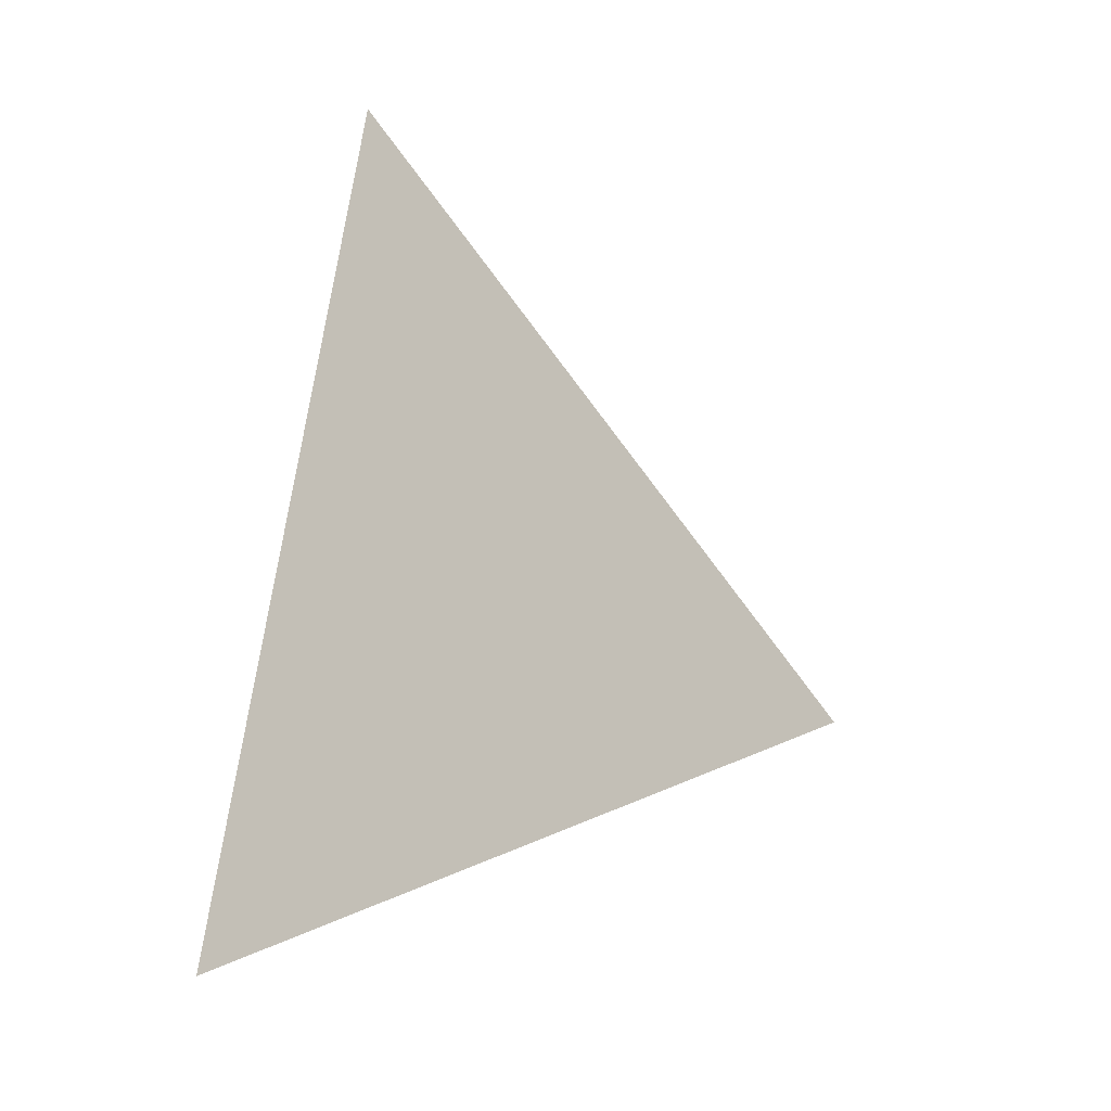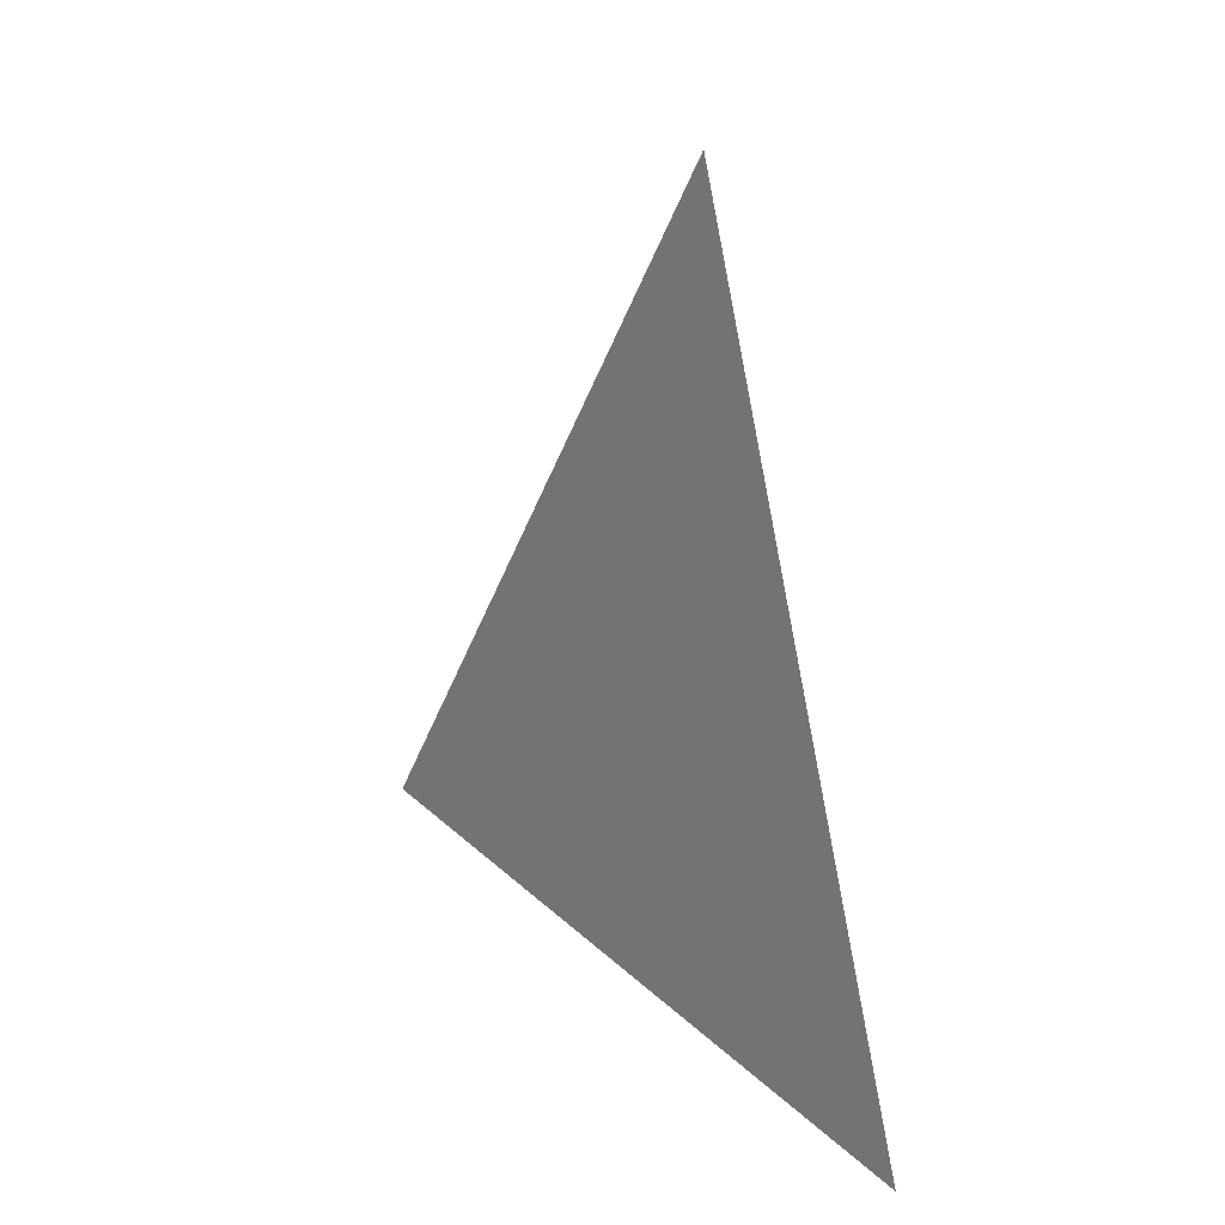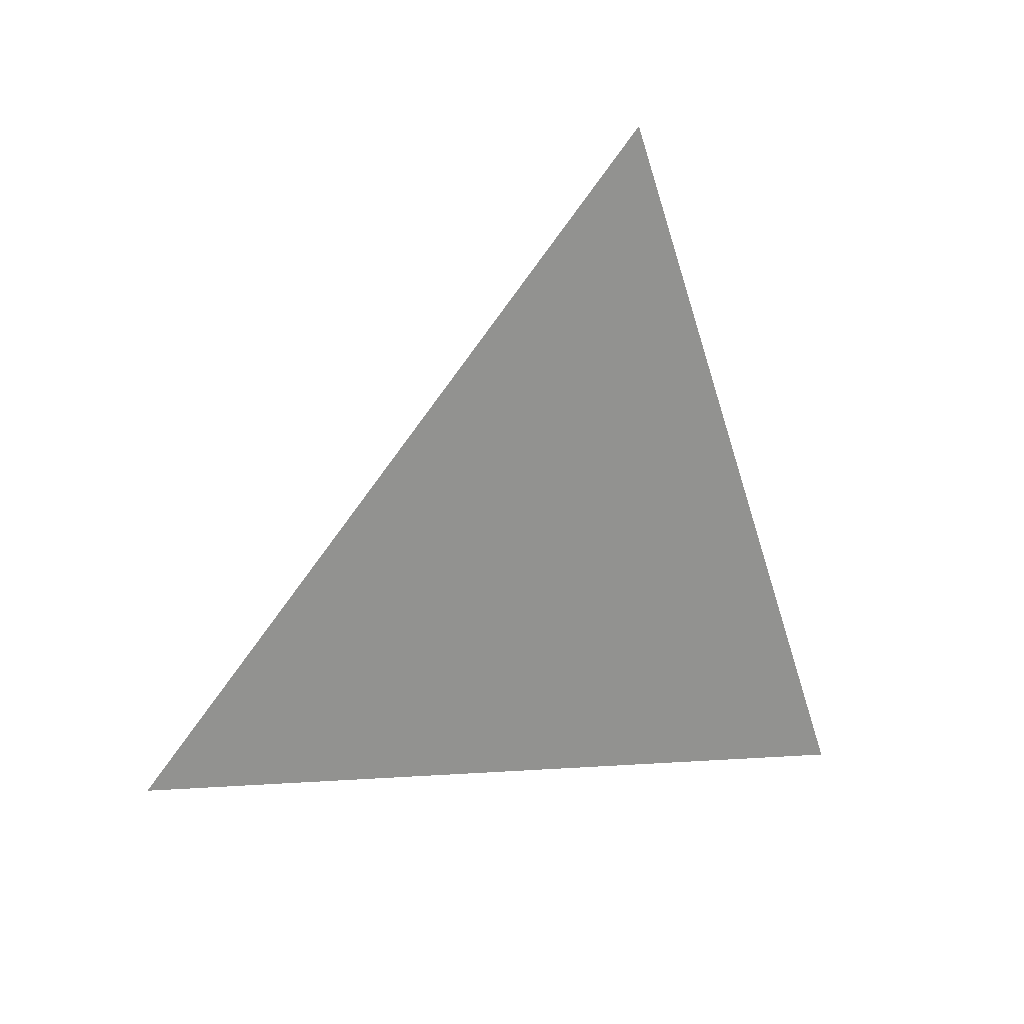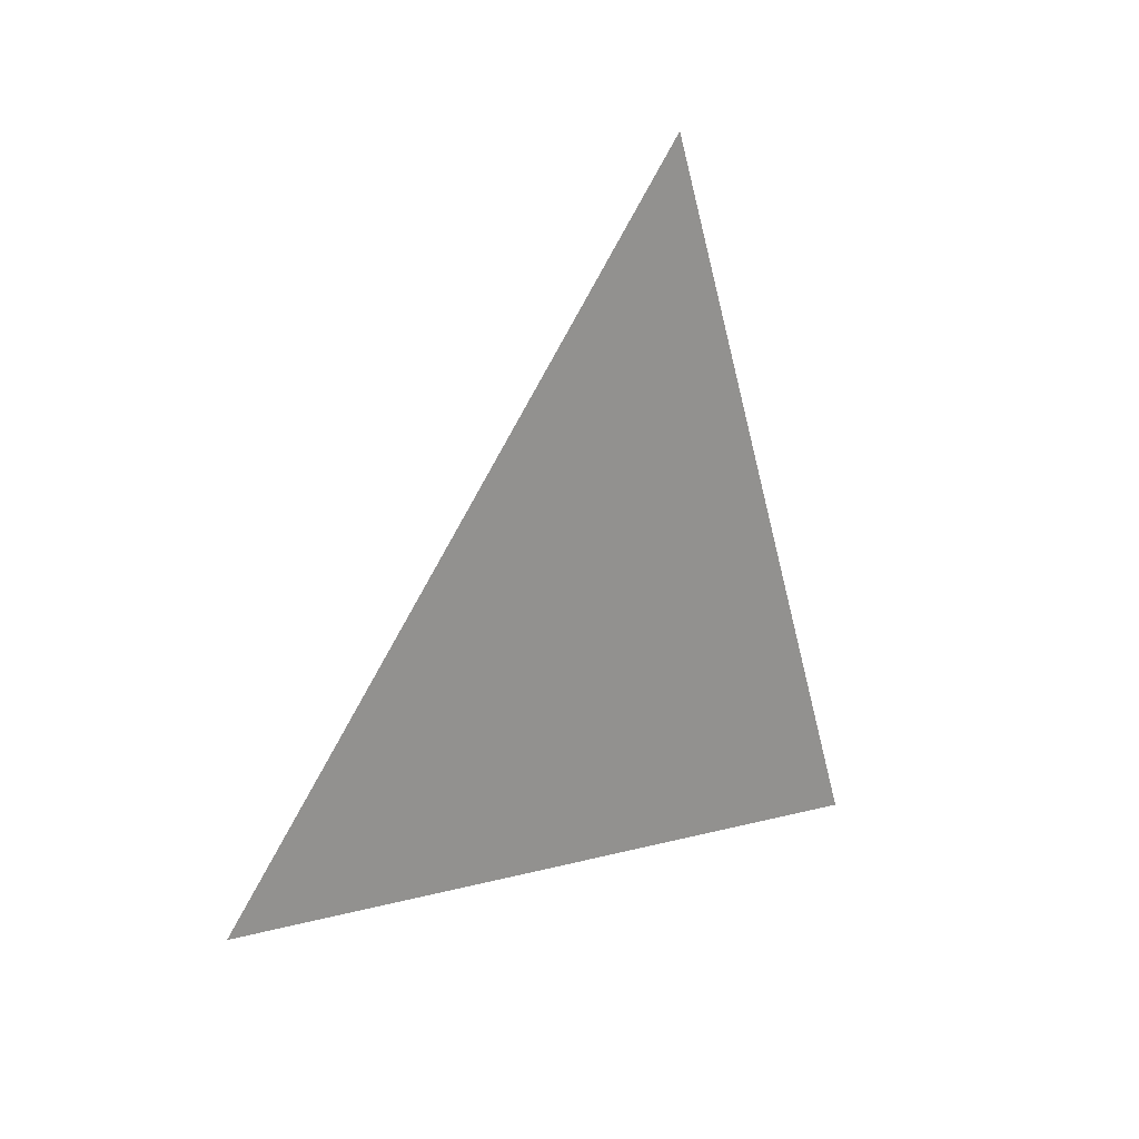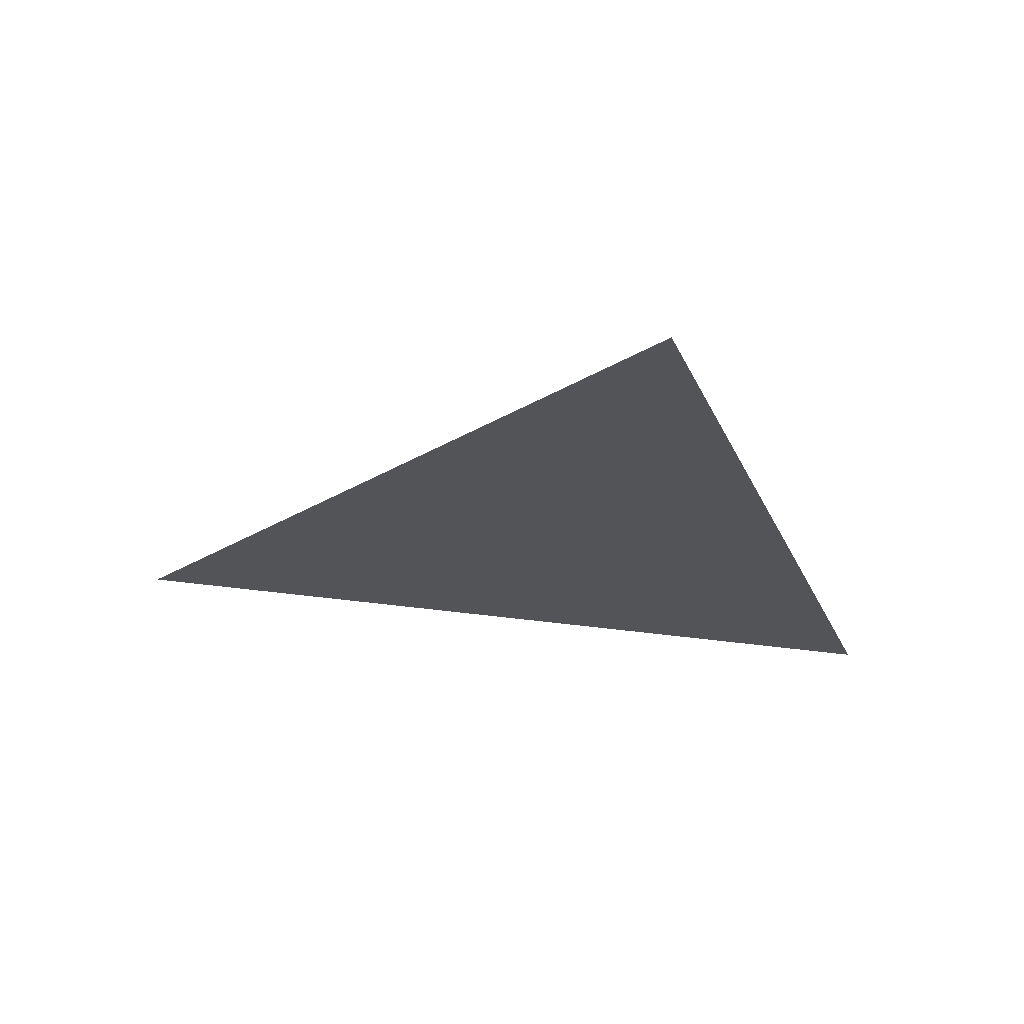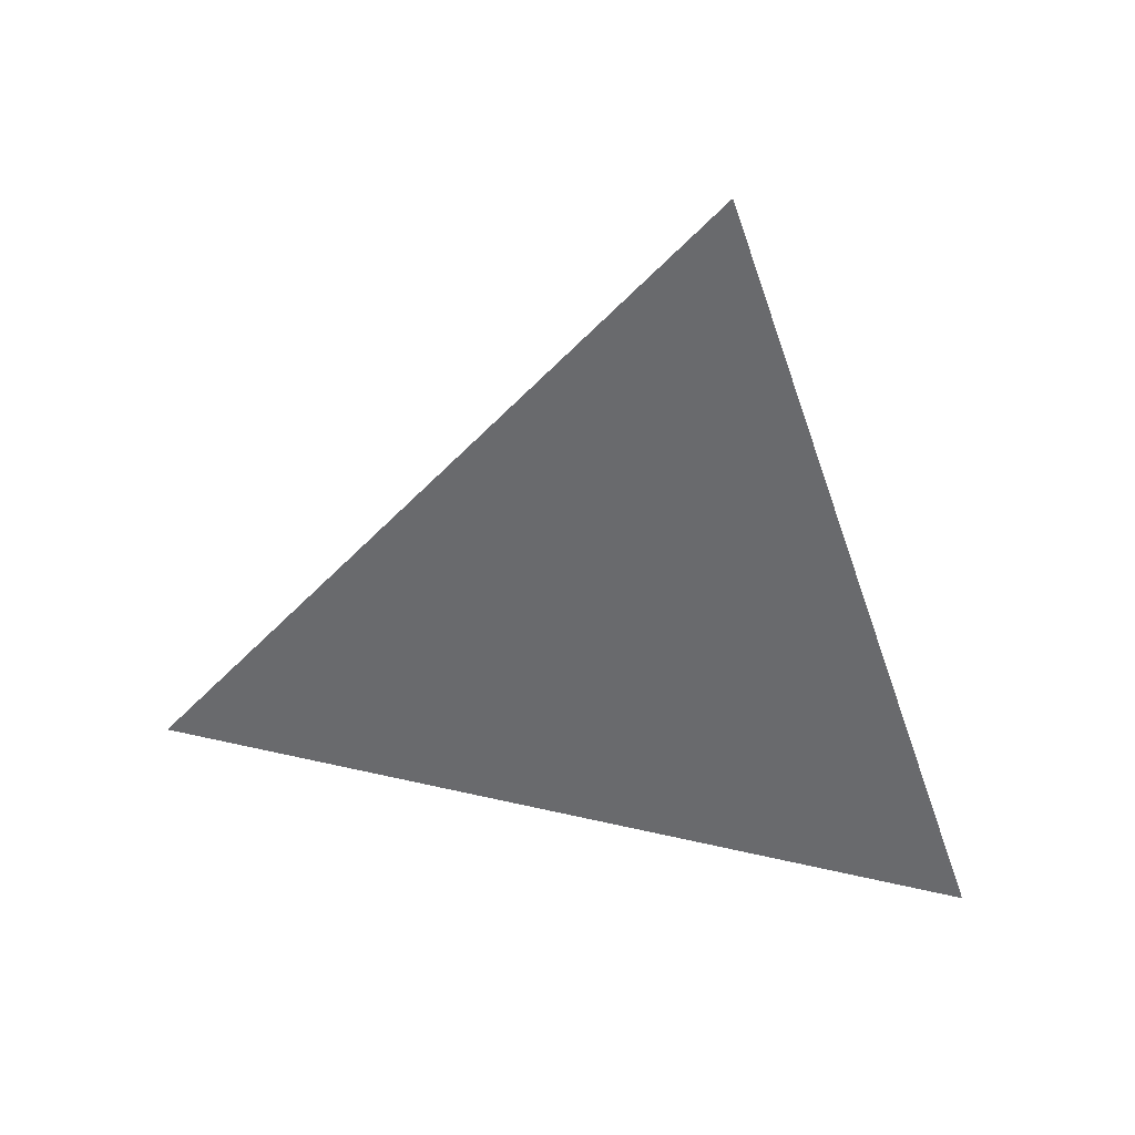
<metadata>
{"format":"obj","ext":"obj","renderer":"f3d","projection":"perspective","resolution":1024,"background":"white","views":[{"elev":-10.4,"azim":-129.4,"up":"+Y"},{"elev":8.3,"azim":-31.8,"up":"+Z"},{"elev":23.9,"azim":-115.0,"up":"+Z"},{"elev":21.7,"azim":-133.5,"up":"+Z"},{"elev":66.4,"azim":-87.6,"up":"+Z"},{"elev":36.3,"azim":-84.5,"up":"+Z"}]}
</metadata>
<code>
v -1.343 -3.543 1.133
v -1.343 -3.515 1.215
v -1.343 -3.458 1.149
g group_65502776_140627938890624
f 1 2 3

</code>
